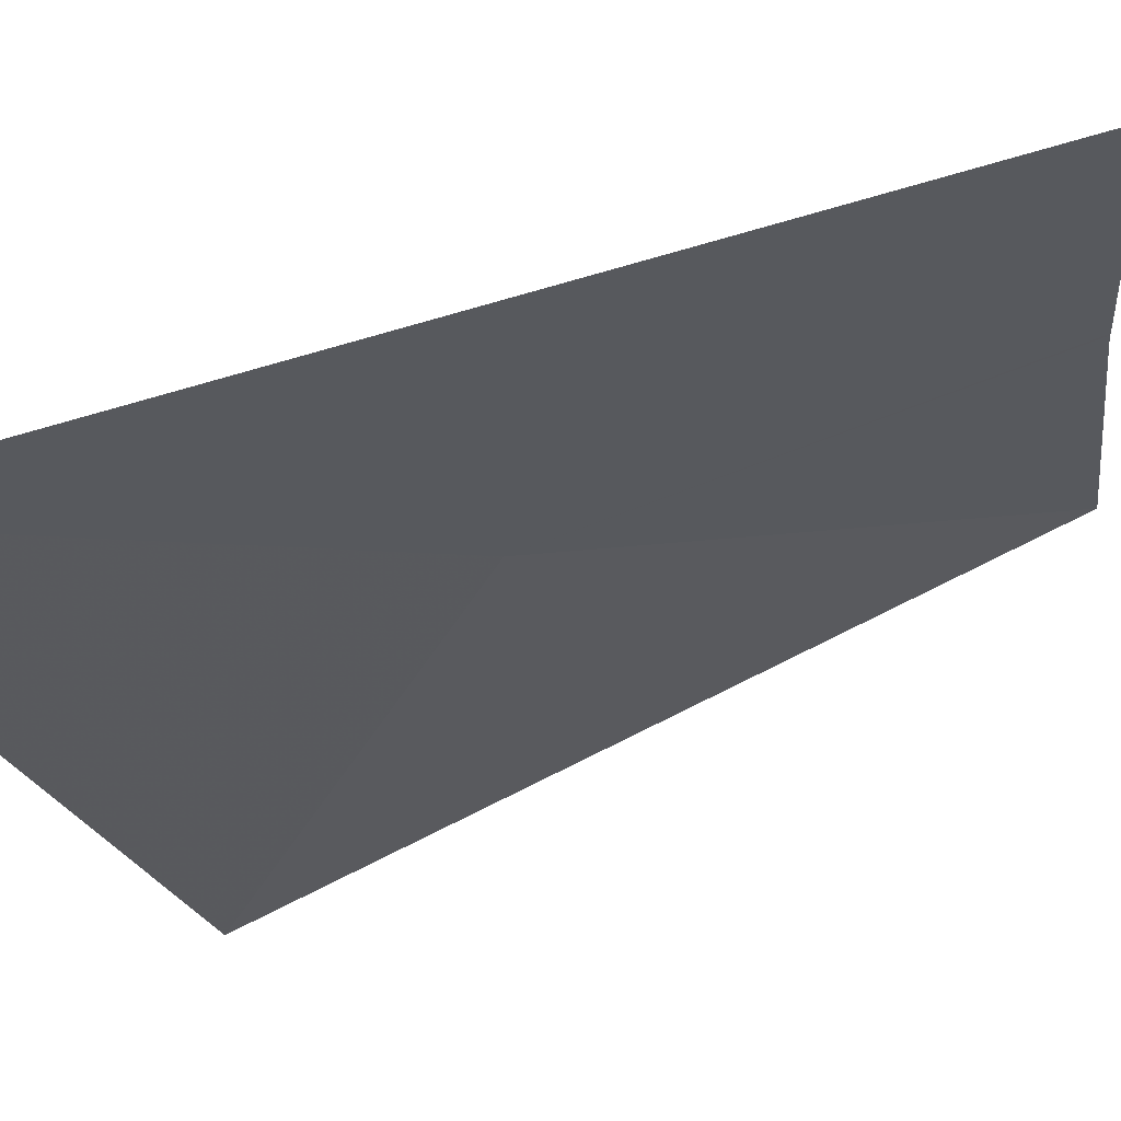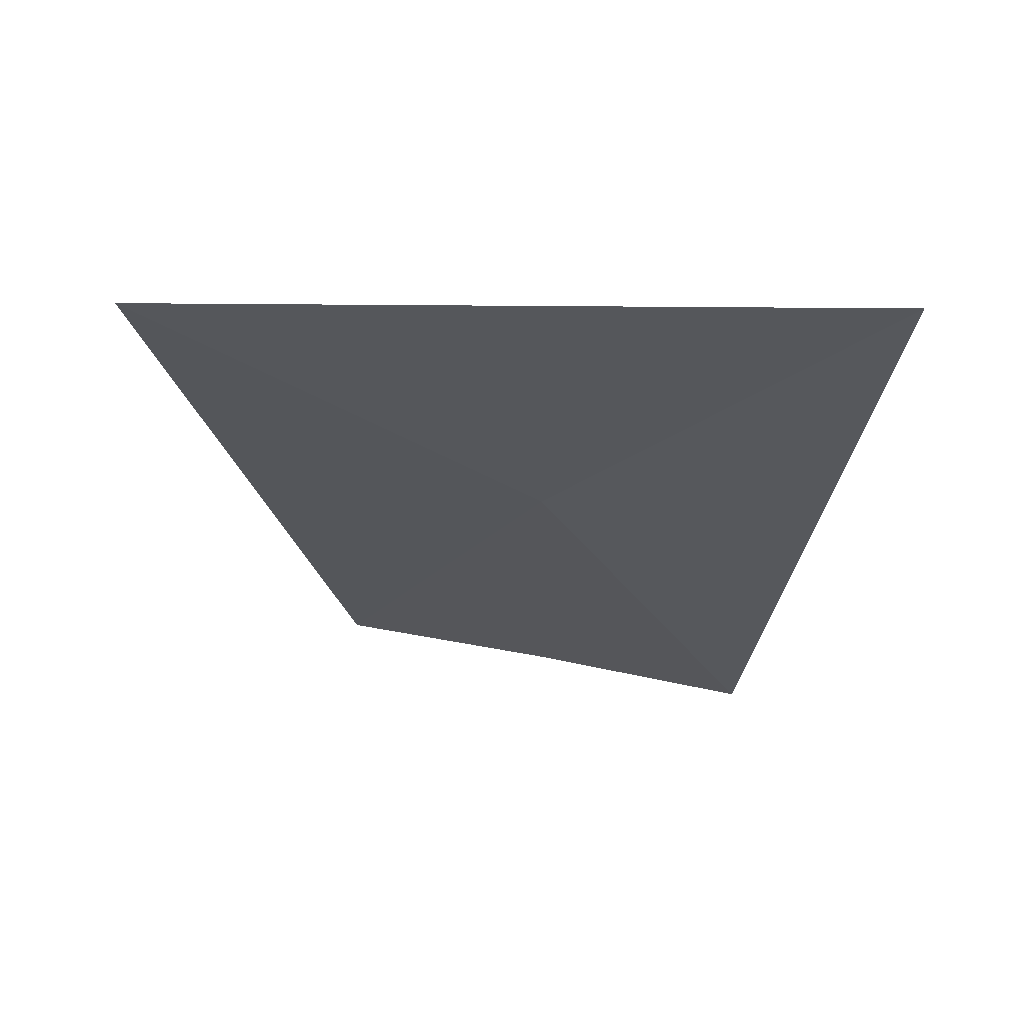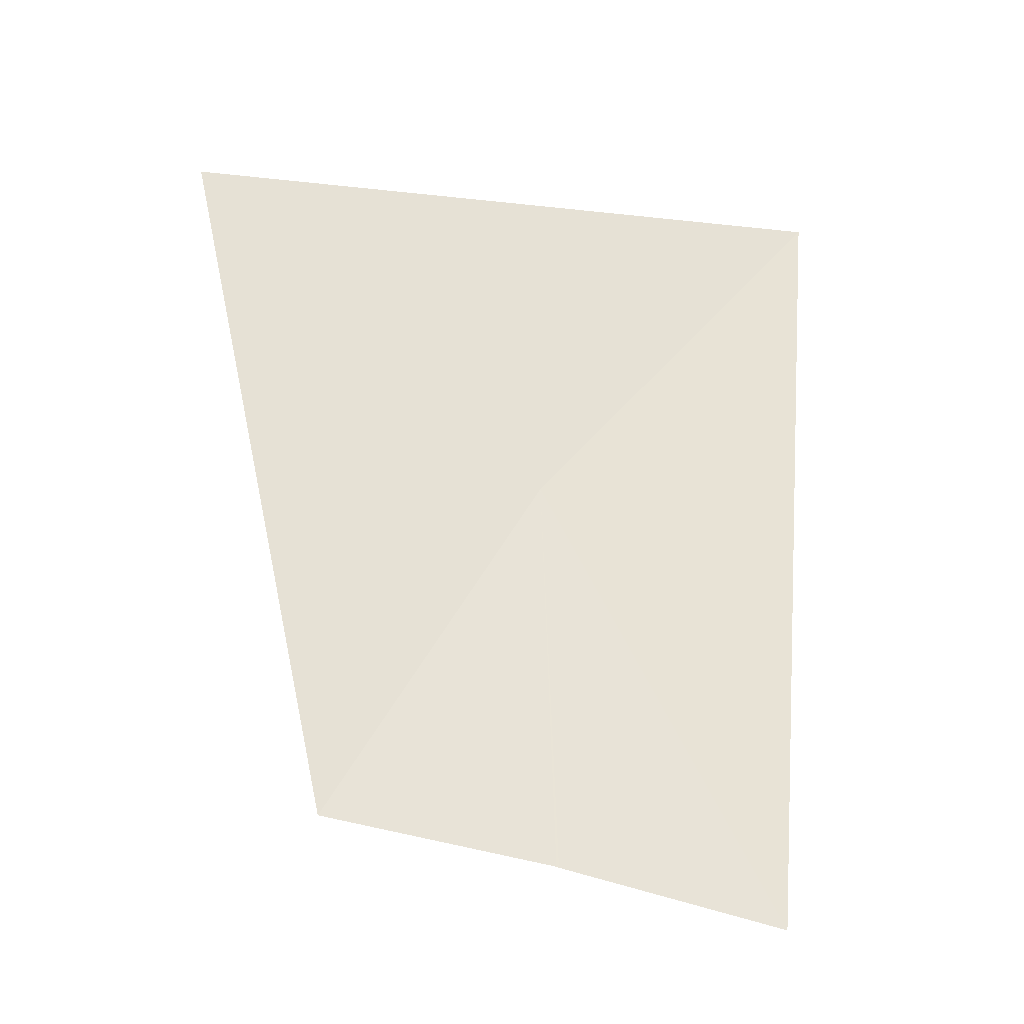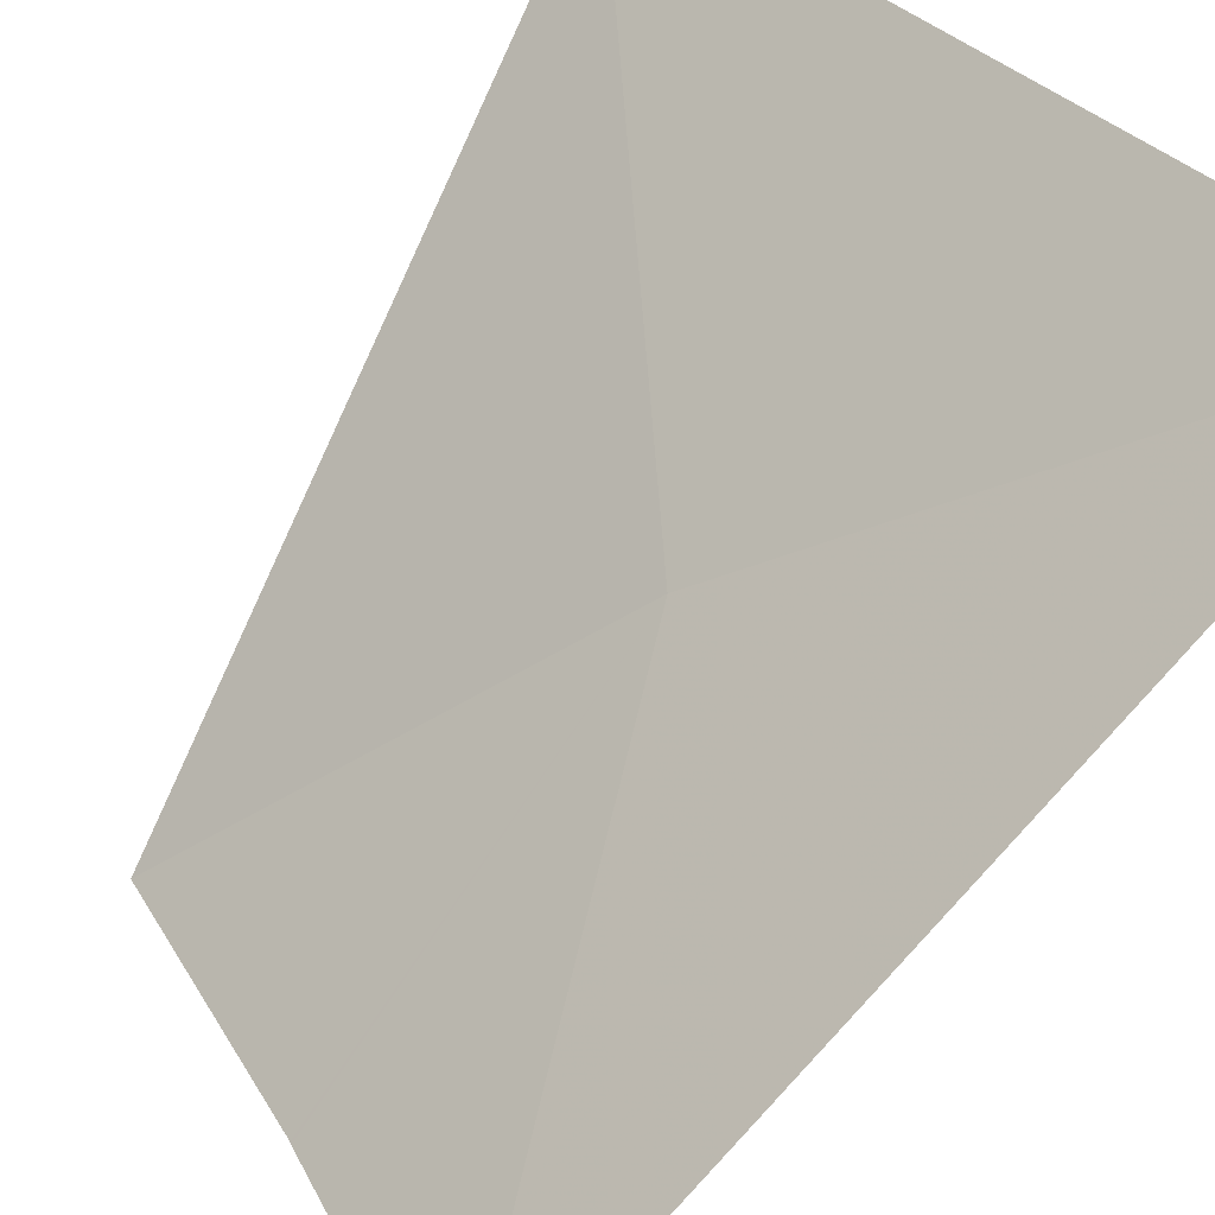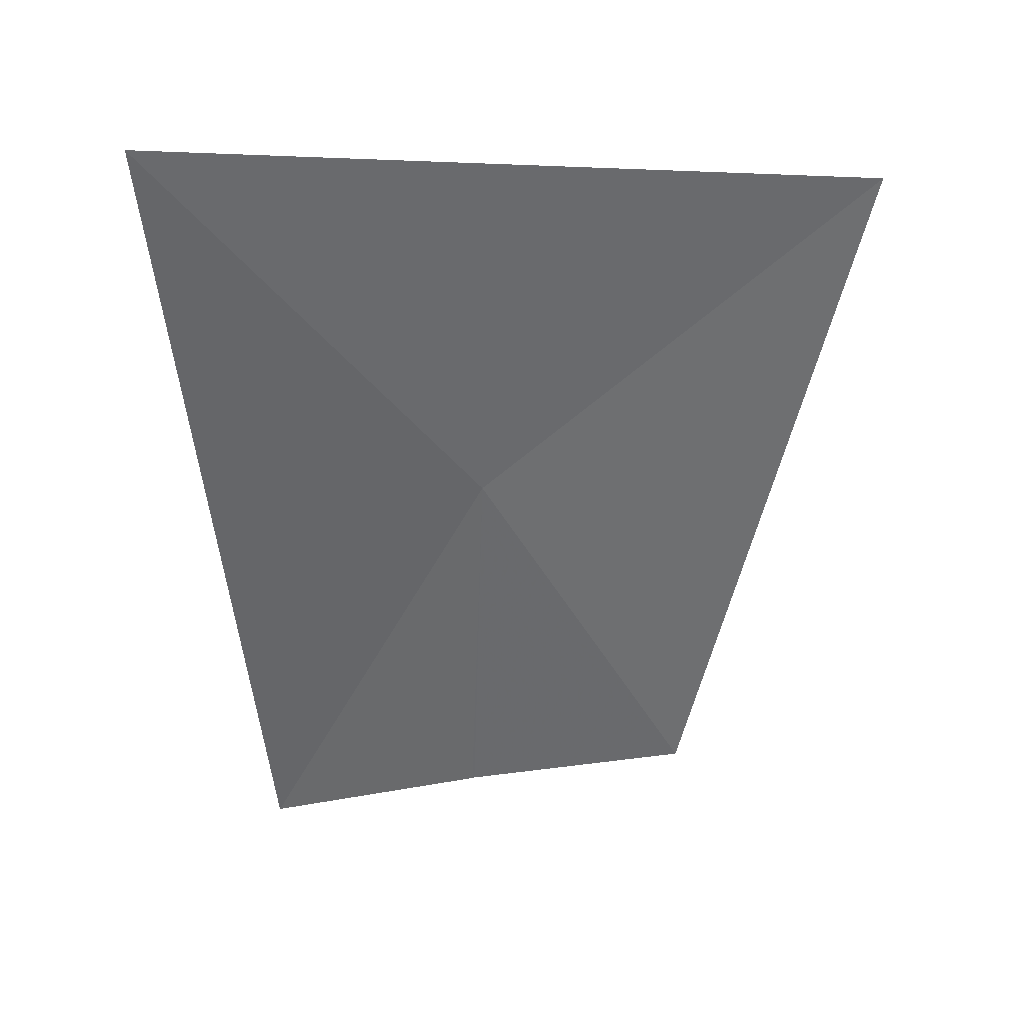
<metadata>
{"format":"obj","ext":"obj","renderer":"f3d","projection":"perspective","resolution":1024,"background":"white","views":[{"elev":-70.8,"azim":110.3,"up":"+Y"},{"elev":63.6,"azim":-36.6,"up":"+Z"},{"elev":-29.2,"azim":-55.4,"up":"+Z"},{"elev":-79.0,"azim":-35.3,"up":"+Y"},{"elev":37.0,"azim":135.4,"up":"+Z"}]}
</metadata>
<code>
v 19.7 17.71 5.768
v 19.02 18.29 6.568
v 19.72 17.69 4.798
v 19.33 18.06 4.878
v 20.11 17.32 4.686
v 19.73 17.69 4.796
v 20.28 17.23 6.704
f 1 3 4
f 1 5 6
f 1 6 3
f 1 2 7
f 1 4 2
f 1 7 5

</code>
